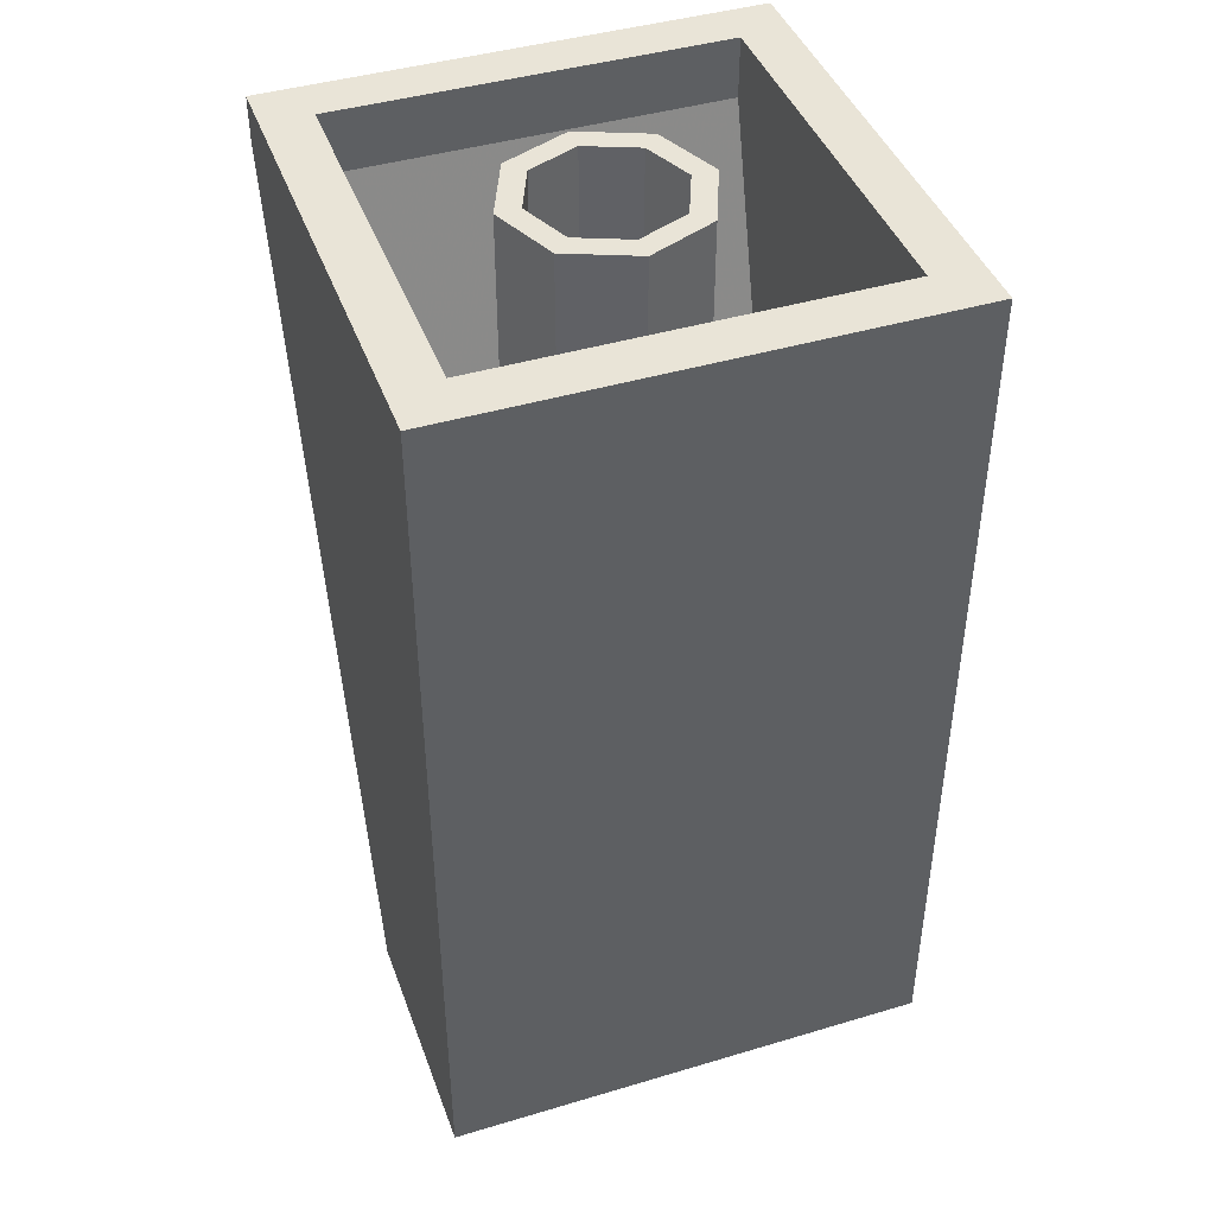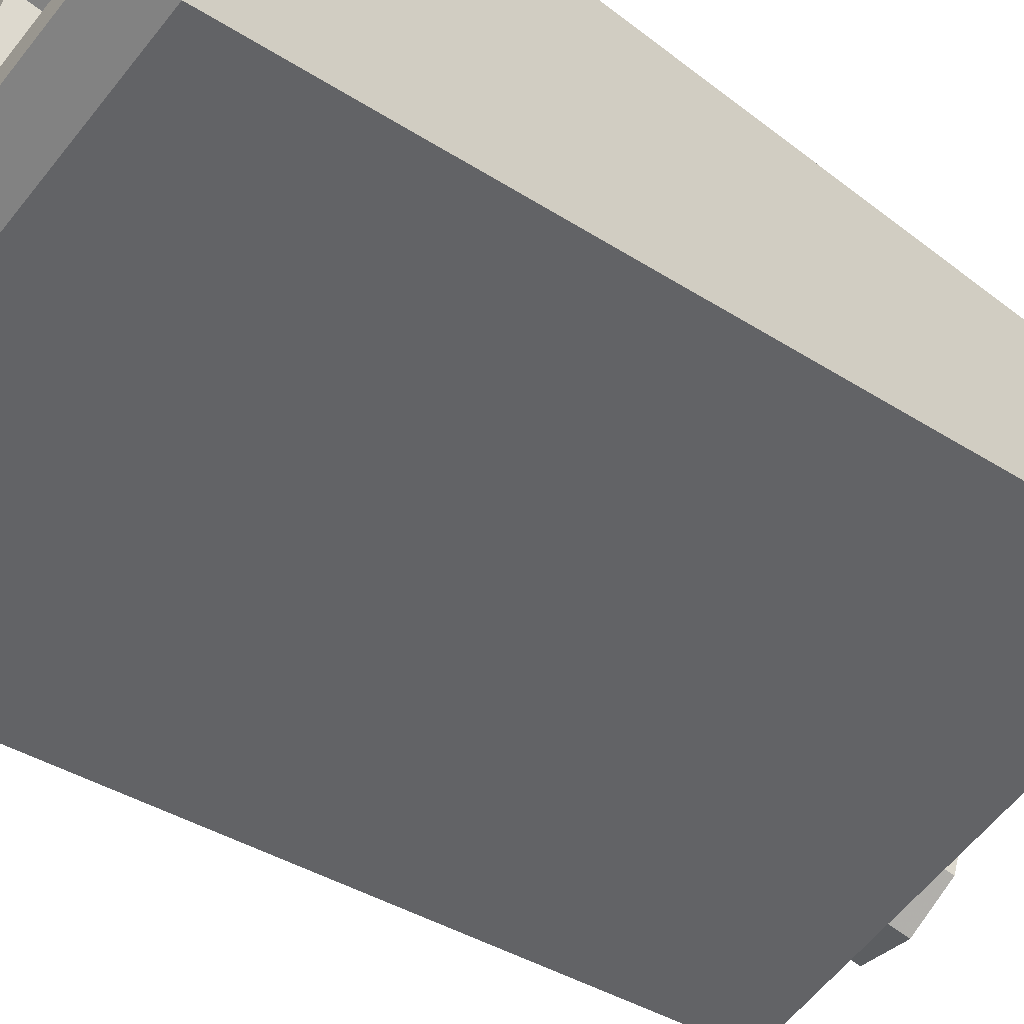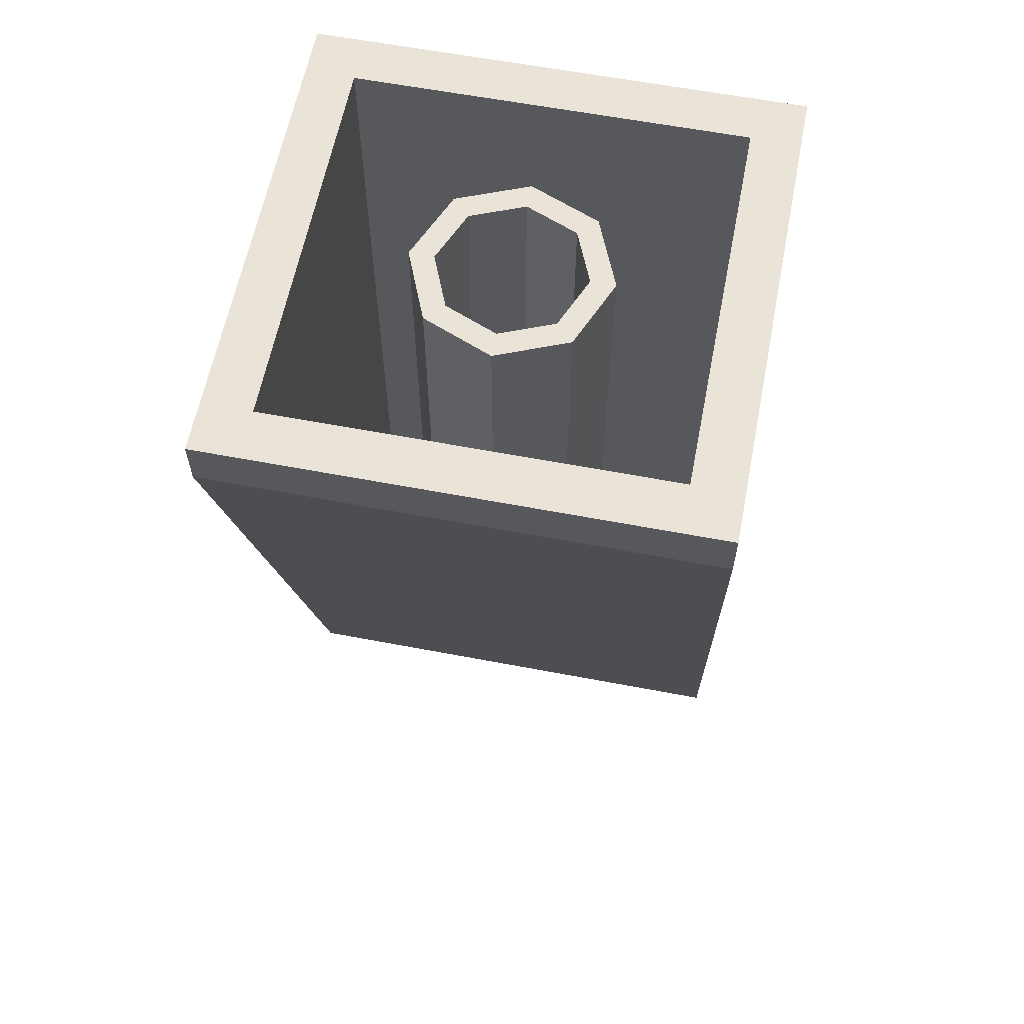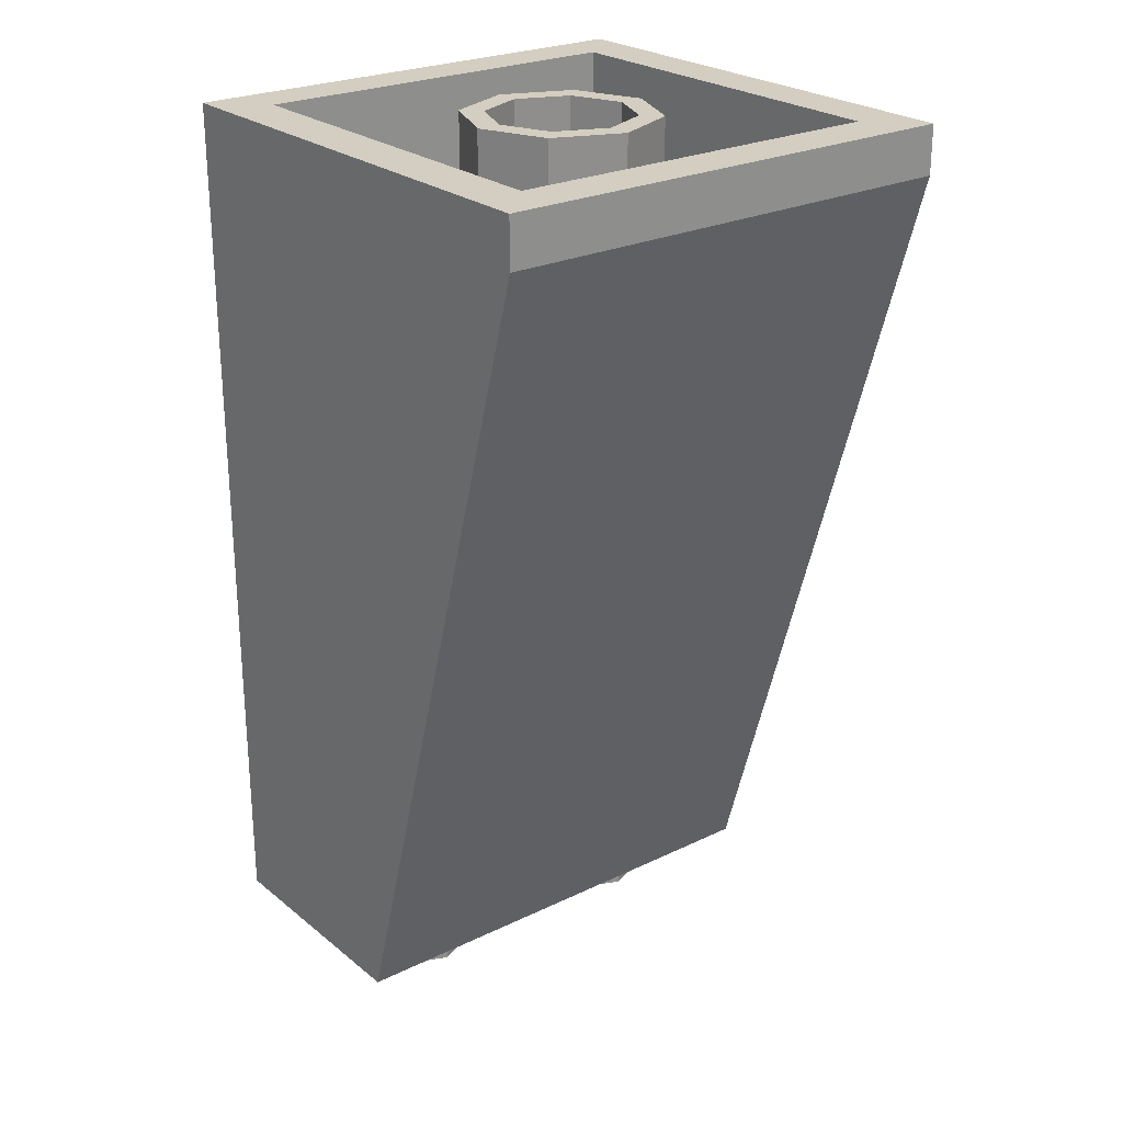
<metadata>
{"format":"obj","ext":"obj","renderer":"f3d","projection":"perspective","resolution":1024,"background":"white","views":[{"elev":43.0,"azim":-19.5,"up":"+Y"},{"elev":-60.7,"azim":-128.2,"up":"+Z"},{"elev":61.1,"azim":-169.0,"up":"+Y"},{"elev":24.9,"azim":141.9,"up":"+Y"}]}
</metadata>
<code>
v -0.2828 1.95 -0.7828
v 0 1.95 -0.9
v -0.2828 1.54 -0.7828
v -0.4 1.95 -0.5
v -0.2828 1.95 -0.7828
v -0.2828 1.54 -0.7828
v -0.4 0.55 -0.5
v 0.2828 1.95 -0.7828
v 0 1.95 -0.9
v 0.2828 1.54 -0.7828
v 0.4 1.95 -0.5
v 0.2828 1.95 -0.7828
v 0.2828 1.54 -0.7828
v 0.4 0.55 -0.5
v -0.2121 1.6 -0.7121
v 0 1.6 -0.8
v -0.2121 1.292 -0.7121
v -0.3 1.6 -0.5
v -0.2121 1.6 -0.7121
v -0.2121 1.292 -0.7121
v -0.3 0.55 -0.5
v 0.2121 1.6 -0.7121
v 0 1.6 -0.8
v 0.2121 1.292 -0.7121
v 0.3 1.6 -0.5
v 0.2121 1.6 -0.7121
v 0.2121 1.292 -0.7121
v 0.3 0.55 -0.5
v 0.2121 1.6 -0.7121
v 0.3 1.6 -0.5
v 0.3 1.95 -0.5
v 0.2121 1.95 -0.7121
v 0 1.6 -0.8
v 0.2121 1.6 -0.7121
v 0.2121 1.95 -0.7121
v 0 1.95 -0.8
v -0.2121 1.6 -0.7121
v 0 1.6 -0.8
v 0 1.95 -0.8
v -0.2121 1.95 -0.7121
v -0.3 1.6 -0.5
v -0.2121 1.6 -0.7121
v -0.2121 1.95 -0.7121
v -0.3 1.95 -0.5
v -0.2121 1.6 -0.2879
v -0.3 1.6 -0.5
v -0.3 1.95 -0.5
v -0.2121 1.95 -0.2879
v 0 1.6 -0.2
v -0.2121 1.6 -0.2879
v -0.2121 1.95 -0.2879
v 0 1.95 -0.2
v 0.2121 1.6 -0.2879
v 0 1.6 -0.2
v 0 1.95 -0.2
v 0.2121 1.95 -0.2879
v 0.3 1.6 -0.5
v 0.2121 1.6 -0.2879
v 0.2121 1.95 -0.2879
v 0.3 1.95 -0.5
v 0.2828 0.2 -0.2172
v 0.4 0.2 -0.5
v 0.4 1.95 -0.5
v 0.2828 1.95 -0.2172
v 0 0.2 -0.1
v 0.2828 0.2 -0.2172
v 0.2828 1.95 -0.2172
v 0 1.95 -0.1
v -0.2828 0.2 -0.2172
v 0 0.2 -0.1
v 0 1.95 -0.1
v -0.2828 1.95 -0.2172
v -0.4 0.2 -0.5
v -0.2828 0.2 -0.2172
v -0.2828 1.95 -0.2172
v -0.4 1.95 -0.5
v 0.2121 0.2 -0.2879
v 0.3 0.2 -0.5
v 0.3 1.6 -0.5
v 0.2121 1.6 -0.2879
v 0 0.2 -0.2
v 0.2121 0.2 -0.2879
v 0.2121 1.6 -0.2879
v 0 1.6 -0.2
v -0.2121 0.2 -0.2879
v 0 0.2 -0.2
v 0 1.6 -0.2
v -0.2121 1.6 -0.2879
v -0.3 0.2 -0.5
v -0.2121 0.2 -0.2879
v -0.2121 1.6 -0.2879
v -0.3 1.6 -0.5
v 0.2121 3.6 -0.2879
v 0.3 3.6 -0.5
v 0.3 1.95 -0.5
v 0.2121 1.95 -0.2879
v 0 3.6 -0.2
v 0.2121 3.6 -0.2879
v 0.2121 1.95 -0.2879
v 0 1.95 -0.2
v -0.2121 3.6 -0.2879
v 0 3.6 -0.2
v 0 1.95 -0.2
v -0.2121 1.95 -0.2879
v -0.3 3.6 -0.5
v -0.2121 3.6 -0.2879
v -0.2121 1.95 -0.2879
v -0.3 1.95 -0.5
v -0.2121 3.6 -0.7121
v -0.3 3.6 -0.5
v -0.3 1.95 -0.5
v -0.2121 1.95 -0.7121
v 0 3.6 -0.8
v -0.2121 3.6 -0.7121
v -0.2121 1.95 -0.7121
v 0 1.95 -0.8
v 0.2121 3.6 -0.7121
v 0 3.6 -0.8
v 0 1.95 -0.8
v 0.2121 1.95 -0.7121
v 0.3 3.6 -0.5
v 0.2121 3.6 -0.7121
v 0.2121 1.95 -0.7121
v 0.3 1.95 -0.5
v 0.2828 3.6 -0.2172
v 0.4 3.6 -0.5
v 0.4 1.95 -0.5
v 0.2828 1.95 -0.2172
v 0 3.6 -0.1
v 0.2828 3.6 -0.2172
v 0.2828 1.95 -0.2172
v 0 1.95 -0.1
v -0.2828 3.6 -0.2172
v 0 3.6 -0.1
v 0 1.95 -0.1
v -0.2828 1.95 -0.2172
v -0.4 3.6 -0.5
v -0.2828 3.6 -0.2172
v -0.2828 1.95 -0.2172
v -0.4 1.95 -0.5
v -0.2828 3.6 -0.7828
v -0.4 3.6 -0.5
v -0.4 1.95 -0.5
v -0.2828 1.95 -0.7828
v 0 3.6 -0.9
v -0.2828 3.6 -0.7828
v -0.2828 1.95 -0.7828
v 0 1.95 -0.9
v 0.2828 3.6 -0.7828
v 0 3.6 -0.9
v 0 1.95 -0.9
v 0.2828 1.95 -0.7828
v 0.4 3.6 -0.5
v 0.2828 3.6 -0.7828
v 0.2828 1.95 -0.7828
v 0.4 1.95 -0.5
v 0.4 3.6 -0.5
v 0.2828 3.6 -0.2172
v 0.2121 3.6 -0.2879
v 0.3 3.6 -0.5
v 0.2828 3.6 -0.2172
v 0 3.6 -0.1
v 0 3.6 -0.2
v 0.2121 3.6 -0.2879
v 0 3.6 -0.1
v -0.2828 3.6 -0.2172
v -0.2121 3.6 -0.2879
v 0 3.6 -0.2
v -0.2828 3.6 -0.2172
v -0.4 3.6 -0.5
v -0.3 3.6 -0.5
v -0.2121 3.6 -0.2879
v -0.4 3.6 -0.5
v -0.2828 3.6 -0.7828
v -0.2121 3.6 -0.7121
v -0.3 3.6 -0.5
v -0.2828 3.6 -0.7828
v 0 3.6 -0.9
v 0 3.6 -0.8
v -0.2121 3.6 -0.7121
v 0 3.6 -0.9
v 0.2828 3.6 -0.7828
v 0.2121 3.6 -0.7121
v 0 3.6 -0.8
v 0.2828 3.6 -0.7828
v 0.4 3.6 -0.5
v 0.3 3.6 -0.5
v 0.2121 3.6 -0.7121
v 1 3.6 0.5
v 0.8 3.6 0.3
v -0.8 3.6 0.3
v -1 3.6 0.5
v -1 3.6 -1.5
v -0.8 3.6 -1.3
v 0.8 3.6 -1.3
v 1 3.6 -1.5
v -0.8 3.6 -1.3
v -1 3.6 -1.5
v -1 3.6 0.5
v -0.8 3.6 0.3
v 1 3.6 0.5
v 1 3.6 -1.5
v 0.8 3.6 -1.3
v 0.8 3.6 0.3
v 0.8 3.6 0.3
v 0.8 0.2 0.3
v -0.8 0.2 0.3
v -0.8 3.6 0.3
v -0.8 3.6 -1.3
v -0.8 3.35 -1.3
v 0.8 3.35 -1.3
v 0.8 3.6 -1.3
v -1 3.6 -1.5
v 1 3.6 -1.5
v 1 3.4 -1.5
v -1 3.4 -1.5
v 1 0 -0.5
v 1 0 0.5
v -1 0 0.5
v -1 0 -0.5
v -0.8 0.2 -0.4
v -0.8 3.35 -1.3
v 0.8 3.35 -1.3
v 0.8 0.2 -0.4
v 0.8 0.2 -0.4
v -0.8 0.2 -0.4
v -0.8 0.2 0.3
v 0.8 0.2 0.3
v -0.8 0.2 0.3
v -0.8 0.2 -0.4
v -0.8 3.6 0.3
v -0.8 0.2 -0.4
v -0.8 3.35 -1.3
v -0.8 3.6 -1.3
v -0.8 3.6 0.3
v 0.8 3.35 -1.3
v 0.8 0.2 -0.4
v 0.8 3.6 0.3
v 0.8 3.6 -1.3
v 0.8 0.2 -0.4
v 0.8 0.2 0.3
v 0.8 3.6 0.3
v 1 3.6 0.5
v 1 0 0.5
v 1 0 -0.5
v 1 3.4 -1.5
v 1 3.6 -1.5
v 1 3.6 0.5
v 1 3.4 -1.5
v -1 0 -0.5
v -1 0 0.5
v -1 3.6 0.5
v -1 3.4 -1.5
v -1 3.4 -1.5
v -1 3.6 0.5
v -1 3.6 -1.5
v 0.6414 -0.2 0.1414
v 0.7 -0.2 0
v 0.7 0 0
v 0.6414 0 0.1414
v 0.5 -0.2 0.2
v 0.6414 -0.2 0.1414
v 0.6414 0 0.1414
v 0.5 0 0.2
v 0.3586 -0.2 0.1414
v 0.5 -0.2 0.2
v 0.5 0 0.2
v 0.3586 0 0.1414
v 0.3 -0.2 0
v 0.3586 -0.2 0.1414
v 0.3586 0 0.1414
v 0.3 0 0
v 0.3586 -0.2 -0.1414
v 0.3 -0.2 0
v 0.3 0 0
v 0.3586 0 -0.1414
v 0.5 -0.2 -0.2
v 0.3586 -0.2 -0.1414
v 0.3586 0 -0.1414
v 0.5 0 -0.2
v 0.6414 -0.2 -0.1414
v 0.5 -0.2 -0.2
v 0.5 0 -0.2
v 0.6414 0 -0.1414
v 0.7 -0.2 0
v 0.6414 -0.2 -0.1414
v 0.6414 0 -0.1414
v 0.7 0 0
v 0.7121 -0.2 0.2121
v 0.8 -0.2 0
v 0.8 0 0
v 0.7121 0 0.2121
v 0.5 -0.2 0.3
v 0.7121 -0.2 0.2121
v 0.7121 0 0.2121
v 0.5 0 0.3
v 0.2879 -0.2 0.2121
v 0.5 -0.2 0.3
v 0.5 0 0.3
v 0.2879 0 0.2121
v 0.2 -0.2 0
v 0.2879 -0.2 0.2121
v 0.2879 0 0.2121
v 0.2 0 0
v 0.2879 -0.2 -0.2121
v 0.2 -0.2 0
v 0.2 0 0
v 0.2879 0 -0.2121
v 0.5 -0.2 -0.3
v 0.2879 -0.2 -0.2121
v 0.2879 0 -0.2121
v 0.5 0 -0.3
v 0.7121 -0.2 -0.2121
v 0.5 -0.2 -0.3
v 0.5 0 -0.3
v 0.7121 0 -0.2121
v 0.8 -0.2 0
v 0.7121 -0.2 -0.2121
v 0.7121 0 -0.2121
v 0.8 0 0
v 0.8 -0.2 0
v 0.7121 -0.2 0.2121
v 0.6414 -0.2 0.1414
v 0.7 -0.2 0
v 0.7121 -0.2 0.2121
v 0.5 -0.2 0.3
v 0.5 -0.2 0.2
v 0.6414 -0.2 0.1414
v 0.5 -0.2 0.3
v 0.2879 -0.2 0.2121
v 0.3586 -0.2 0.1414
v 0.5 -0.2 0.2
v 0.2879 -0.2 0.2121
v 0.2 -0.2 0
v 0.3 -0.2 0
v 0.3586 -0.2 0.1414
v 0.2 -0.2 0
v 0.2879 -0.2 -0.2121
v 0.3586 -0.2 -0.1414
v 0.3 -0.2 0
v 0.2879 -0.2 -0.2121
v 0.5 -0.2 -0.3
v 0.5 -0.2 -0.2
v 0.3586 -0.2 -0.1414
v 0.5 -0.2 -0.3
v 0.7121 -0.2 -0.2121
v 0.6414 -0.2 -0.1414
v 0.5 -0.2 -0.2
v 0.7121 -0.2 -0.2121
v 0.8 -0.2 0
v 0.7 -0.2 0
v 0.6414 -0.2 -0.1414
v -0.3586 -0.2 0.1414
v -0.3 -0.2 0
v -0.3 0 0
v -0.3586 0 0.1414
v -0.5 -0.2 0.2
v -0.3586 -0.2 0.1414
v -0.3586 0 0.1414
v -0.5 0 0.2
v -0.6414 -0.2 0.1414
v -0.5 -0.2 0.2
v -0.5 0 0.2
v -0.6414 0 0.1414
v -0.7 -0.2 0
v -0.6414 -0.2 0.1414
v -0.6414 0 0.1414
v -0.7 0 0
v -0.6414 -0.2 -0.1414
v -0.7 -0.2 0
v -0.7 0 0
v -0.6414 0 -0.1414
v -0.5 -0.2 -0.2
v -0.6414 -0.2 -0.1414
v -0.6414 0 -0.1414
v -0.5 0 -0.2
v -0.3586 -0.2 -0.1414
v -0.5 -0.2 -0.2
v -0.5 0 -0.2
v -0.3586 0 -0.1414
v -0.3 -0.2 0
v -0.3586 -0.2 -0.1414
v -0.3586 0 -0.1414
v -0.3 0 0
v -0.2879 -0.2 0.2121
v -0.2 -0.2 0
v -0.2 0 0
v -0.2879 0 0.2121
v -0.5 -0.2 0.3
v -0.2879 -0.2 0.2121
v -0.2879 0 0.2121
v -0.5 0 0.3
v -0.7121 -0.2 0.2121
v -0.5 -0.2 0.3
v -0.5 0 0.3
v -0.7121 0 0.2121
v -0.8 -0.2 0
v -0.7121 -0.2 0.2121
v -0.7121 0 0.2121
v -0.8 0 0
v -0.7121 -0.2 -0.2121
v -0.8 -0.2 0
v -0.8 0 0
v -0.7121 0 -0.2121
v -0.5 -0.2 -0.3
v -0.7121 -0.2 -0.2121
v -0.7121 0 -0.2121
v -0.5 0 -0.3
v -0.2879 -0.2 -0.2121
v -0.5 -0.2 -0.3
v -0.5 0 -0.3
v -0.2879 0 -0.2121
v -0.2 -0.2 0
v -0.2879 -0.2 -0.2121
v -0.2879 0 -0.2121
v -0.2 0 0
v -0.2 -0.2 0
v -0.2879 -0.2 0.2121
v -0.3586 -0.2 0.1414
v -0.3 -0.2 0
v -0.2879 -0.2 0.2121
v -0.5 -0.2 0.3
v -0.5 -0.2 0.2
v -0.3586 -0.2 0.1414
v -0.5 -0.2 0.3
v -0.7121 -0.2 0.2121
v -0.6414 -0.2 0.1414
v -0.5 -0.2 0.2
v -0.7121 -0.2 0.2121
v -0.8 -0.2 0
v -0.7 -0.2 0
v -0.6414 -0.2 0.1414
v -0.8 -0.2 0
v -0.7121 -0.2 -0.2121
v -0.6414 -0.2 -0.1414
v -0.7 -0.2 0
v -0.7121 -0.2 -0.2121
v -0.5 -0.2 -0.3
v -0.5 -0.2 -0.2
v -0.6414 -0.2 -0.1414
v -0.5 -0.2 -0.3
v -0.2879 -0.2 -0.2121
v -0.3586 -0.2 -0.1414
v -0.5 -0.2 -0.2
v -0.2879 -0.2 -0.2121
v -0.2 -0.2 0
v -0.3 -0.2 0
v -0.3586 -0.2 -0.1414
v 1 0 -0.5
v -1 0 -0.5
v -1 3.4 -1.5
v 1 3.4 -1.5
v 1 3.6 0.5
v -1 3.6 0.5
v -1 0 0.5
v 1 0 0.5
g mesh2525760
f 1 2 3
f 4 5 6
f 6 7 4
g mesh2525762
f 8 10 9
f 11 13 12
f 13 11 14
g mesh2525765
f 15 17 16
f 18 20 19
f 20 18 21
g mesh2525767
f 22 23 24
f 25 26 27
f 27 28 25
g mesh2525769
f 29 30 31
f 31 32 29
f 33 34 35
f 35 36 33
f 37 38 39
f 39 40 37
f 41 42 43
f 43 44 41
f 45 46 47
f 47 48 45
f 49 50 51
f 51 52 49
f 53 54 55
f 55 56 53
f 57 58 59
f 59 60 57
g mesh2525772
f 61 62 63
f 63 64 61
f 65 66 67
f 67 68 65
f 69 70 71
f 71 72 69
f 73 74 75
f 75 76 73
g mesh2525775
f 77 79 78
f 79 77 80
f 81 83 82
f 83 81 84
f 85 87 86
f 87 85 88
f 89 91 90
f 91 89 92
g mesh2525783
f 93 94 95
f 95 96 93
f 97 98 99
f 99 100 97
f 101 102 103
f 103 104 101
f 105 106 107
f 107 108 105
f 109 110 111
f 111 112 109
f 113 114 115
f 115 116 113
f 117 118 119
f 119 120 117
f 121 122 123
f 123 124 121
g mesh2525785
f 125 127 126
f 127 125 128
f 129 131 130
f 131 129 132
f 133 135 134
f 135 133 136
f 137 139 138
f 139 137 140
f 141 143 142
f 143 141 144
f 145 147 146
f 147 145 148
f 149 151 150
f 151 149 152
f 153 155 154
f 155 153 156
g mesh2525787
f 157 159 158
f 159 157 160
f 161 163 162
f 163 161 164
f 165 167 166
f 167 165 168
f 169 171 170
f 171 169 172
f 173 175 174
f 175 173 176
f 177 179 178
f 179 177 180
f 181 183 182
f 183 181 184
f 185 187 186
f 187 185 188
g mesh2525790
f 189 190 191
f 191 192 189
f 193 194 195
f 195 196 193
g mesh2525791
f 197 198 199
f 199 200 197
f 201 202 203
f 203 204 201
g mesh2525793
f 205 206 207
f 207 208 205
g mesh2525795
f 209 210 211
f 211 212 209
g mesh2525797
f 213 214 215
f 215 216 213
g mesh2525799
f 217 218 219
f 219 220 217
g mesh2525801
f 221 223 222
f 223 221 224
g mesh2525803
f 225 226 227
f 227 228 225
g mesh2525805
f 229 230 231
f 232 233 234
f 234 235 232
f 236 237 238
f 238 239 236
f 240 241 242
g mesh2525806
f 243 244 245
f 245 246 243
f 247 248 249
g mesh2525807
f 250 251 252
f 252 253 250
f 254 255 256
g mesh2525814
f 257 259 258
f 259 257 260
f 261 263 262
f 263 261 264
f 265 267 266
f 267 265 268
f 269 271 270
f 271 269 272
f 273 275 274
f 275 273 276
f 277 279 278
f 279 277 280
f 281 283 282
f 283 281 284
f 285 287 286
f 287 285 288
g mesh2525816
f 289 290 291
f 291 292 289
f 293 294 295
f 295 296 293
f 297 298 299
f 299 300 297
f 301 302 303
f 303 304 301
f 305 306 307
f 307 308 305
f 309 310 311
f 311 312 309
f 313 314 315
f 315 316 313
f 317 318 319
f 319 320 317
g mesh2525818
f 321 322 323
f 323 324 321
f 325 326 327
f 327 328 325
f 329 330 331
f 331 332 329
f 333 334 335
f 335 336 333
f 337 338 339
f 339 340 337
f 341 342 343
f 343 344 341
f 345 346 347
f 347 348 345
f 349 350 351
f 351 352 349
g mesh2525826
f 353 355 354
f 355 353 356
f 357 359 358
f 359 357 360
f 361 363 362
f 363 361 364
f 365 367 366
f 367 365 368
f 369 371 370
f 371 369 372
f 373 375 374
f 375 373 376
f 377 379 378
f 379 377 380
f 381 383 382
f 383 381 384
g mesh2525828
f 385 386 387
f 387 388 385
f 389 390 391
f 391 392 389
f 393 394 395
f 395 396 393
f 397 398 399
f 399 400 397
f 401 402 403
f 403 404 401
f 405 406 407
f 407 408 405
f 409 410 411
f 411 412 409
f 413 414 415
f 415 416 413
g mesh2525830
f 417 418 419
f 419 420 417
f 421 422 423
f 423 424 421
f 425 426 427
f 427 428 425
f 429 430 431
f 431 432 429
f 433 434 435
f 435 436 433
f 437 438 439
f 439 440 437
f 441 442 443
f 443 444 441
f 445 446 447
f 447 448 445
g mesh2525833
f 449 450 451
f 451 452 449
f 453 454 455
f 455 456 453

</code>
